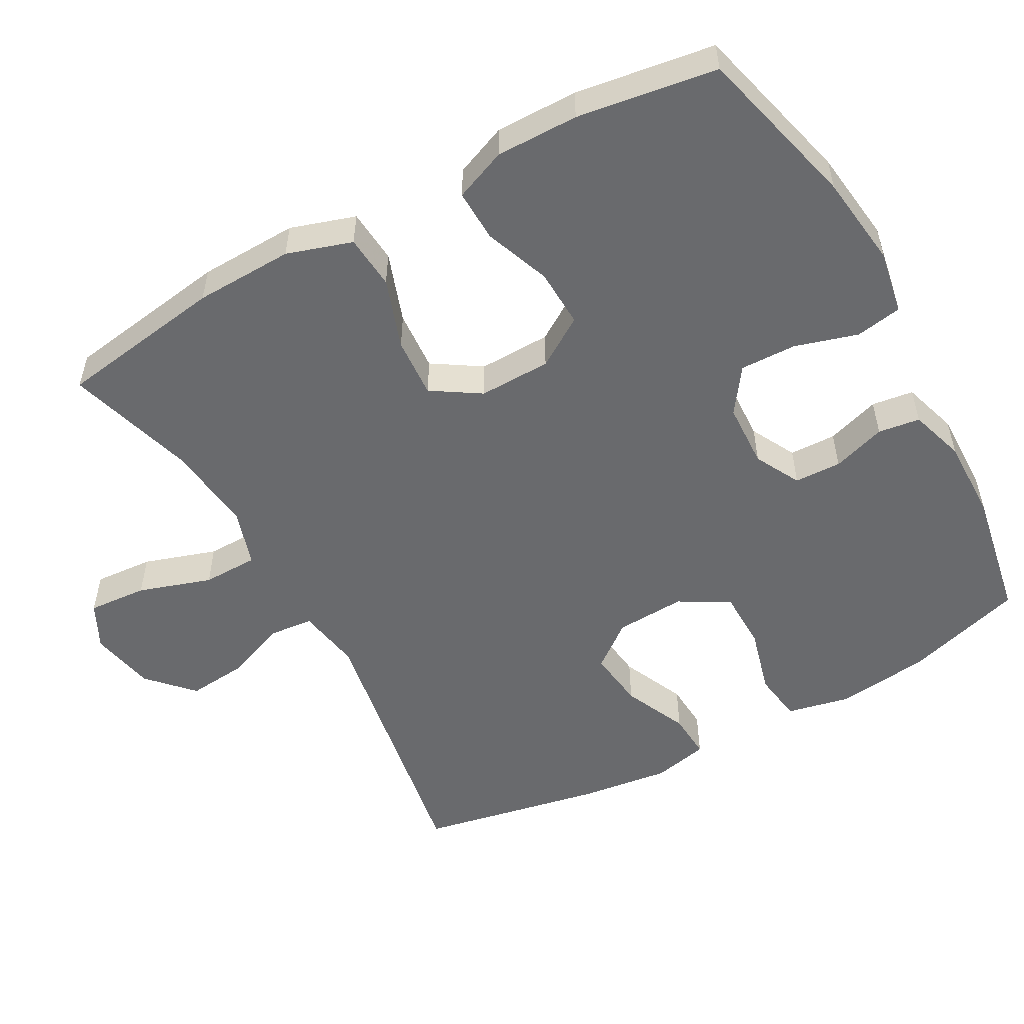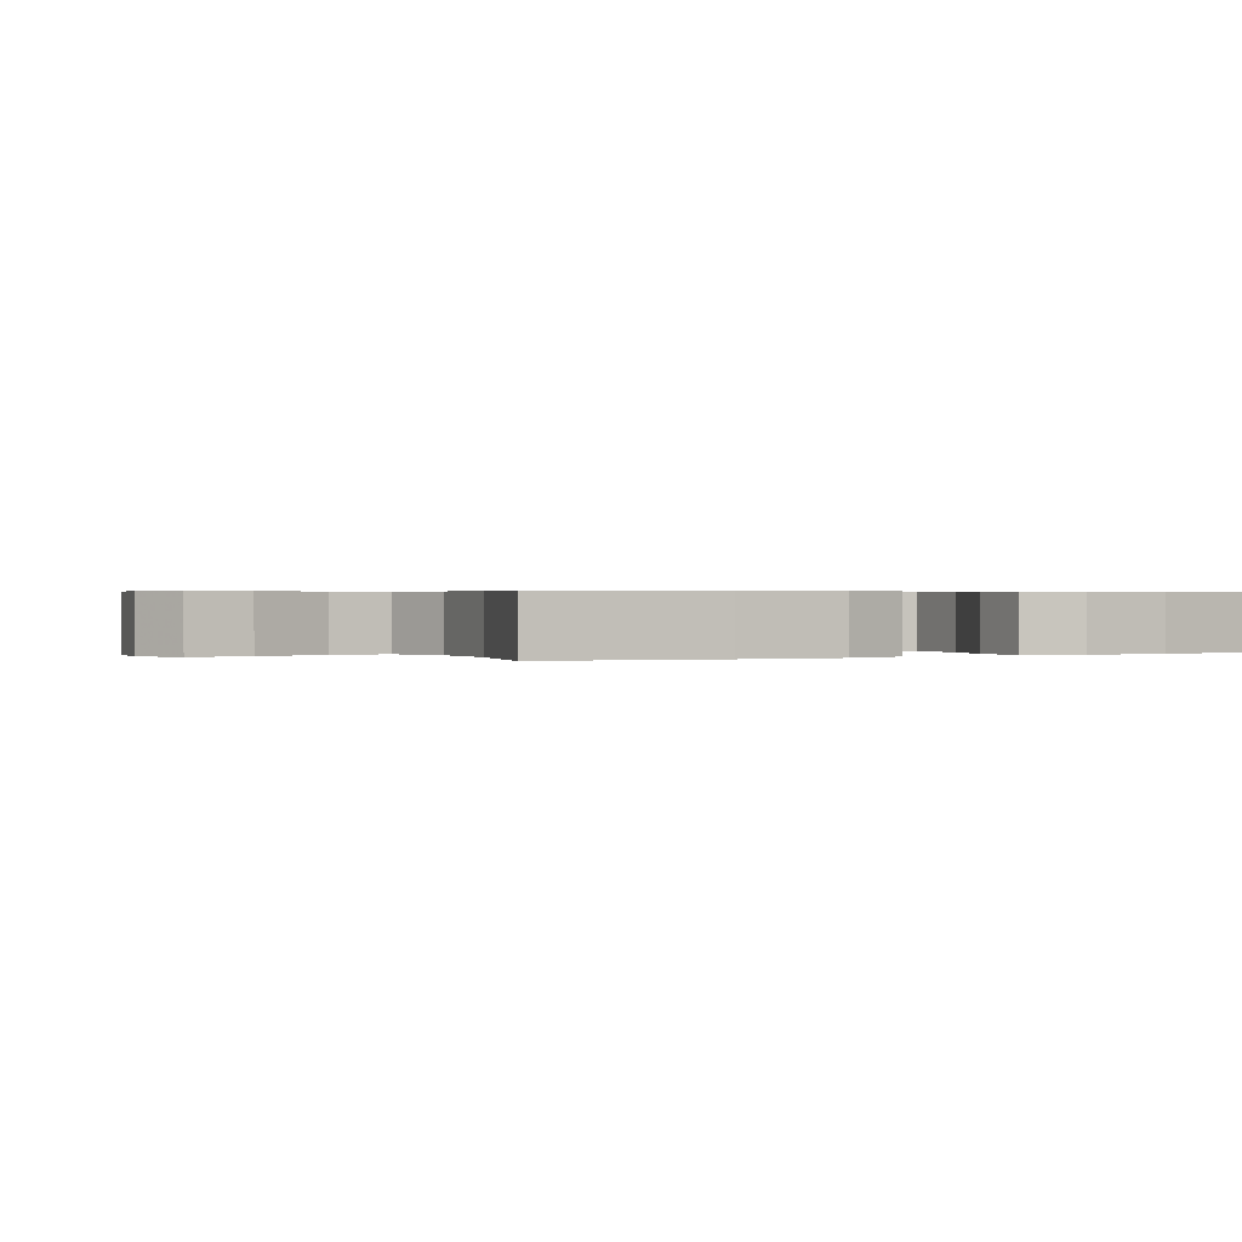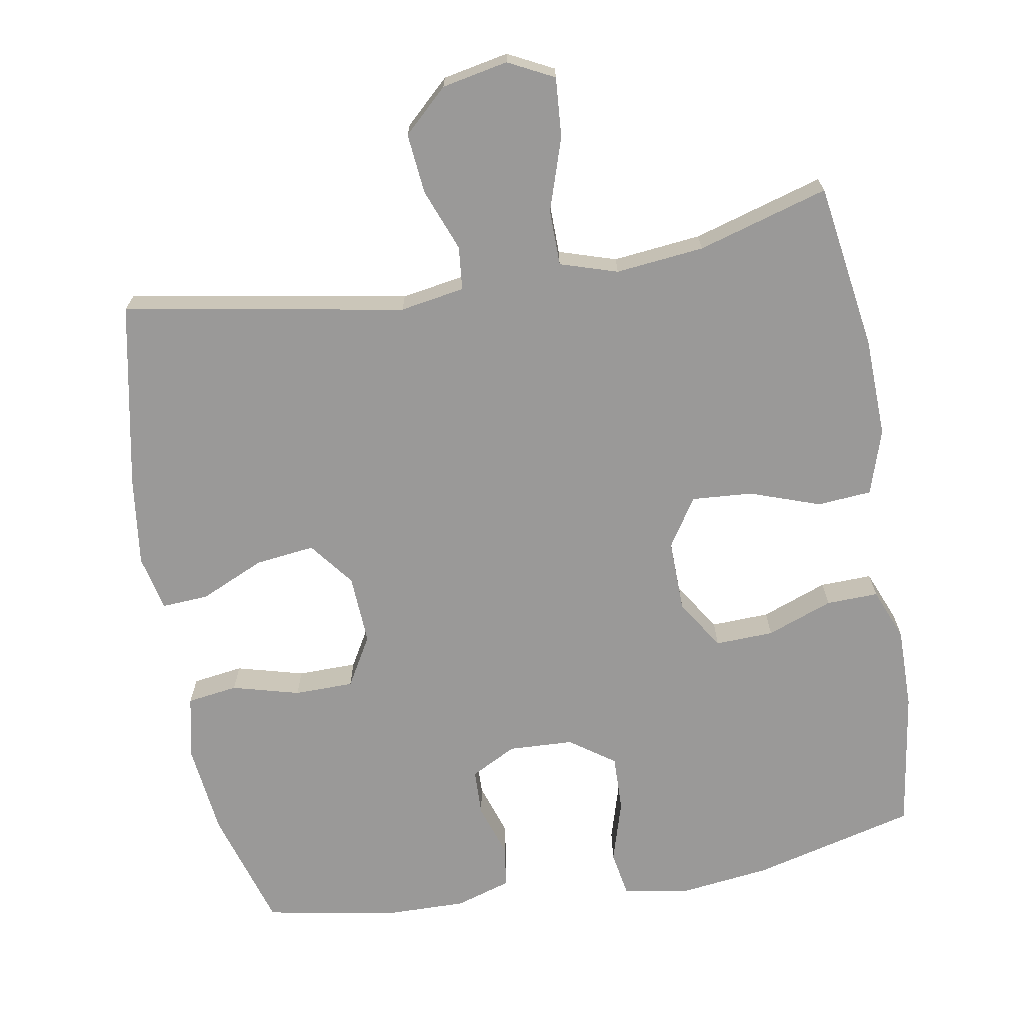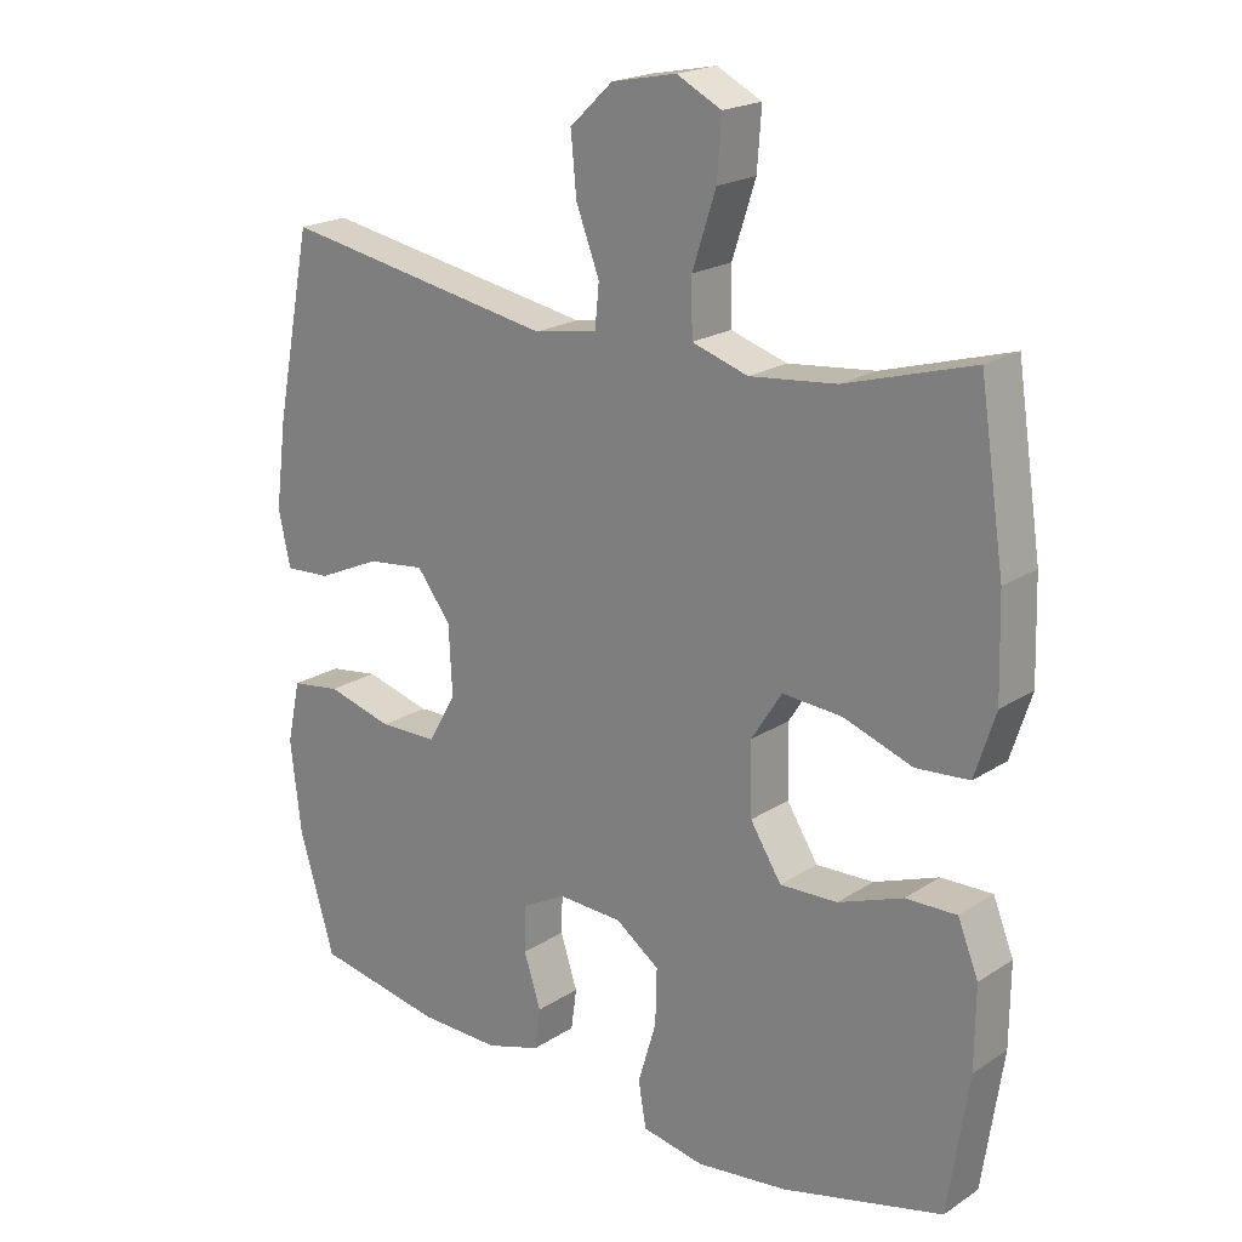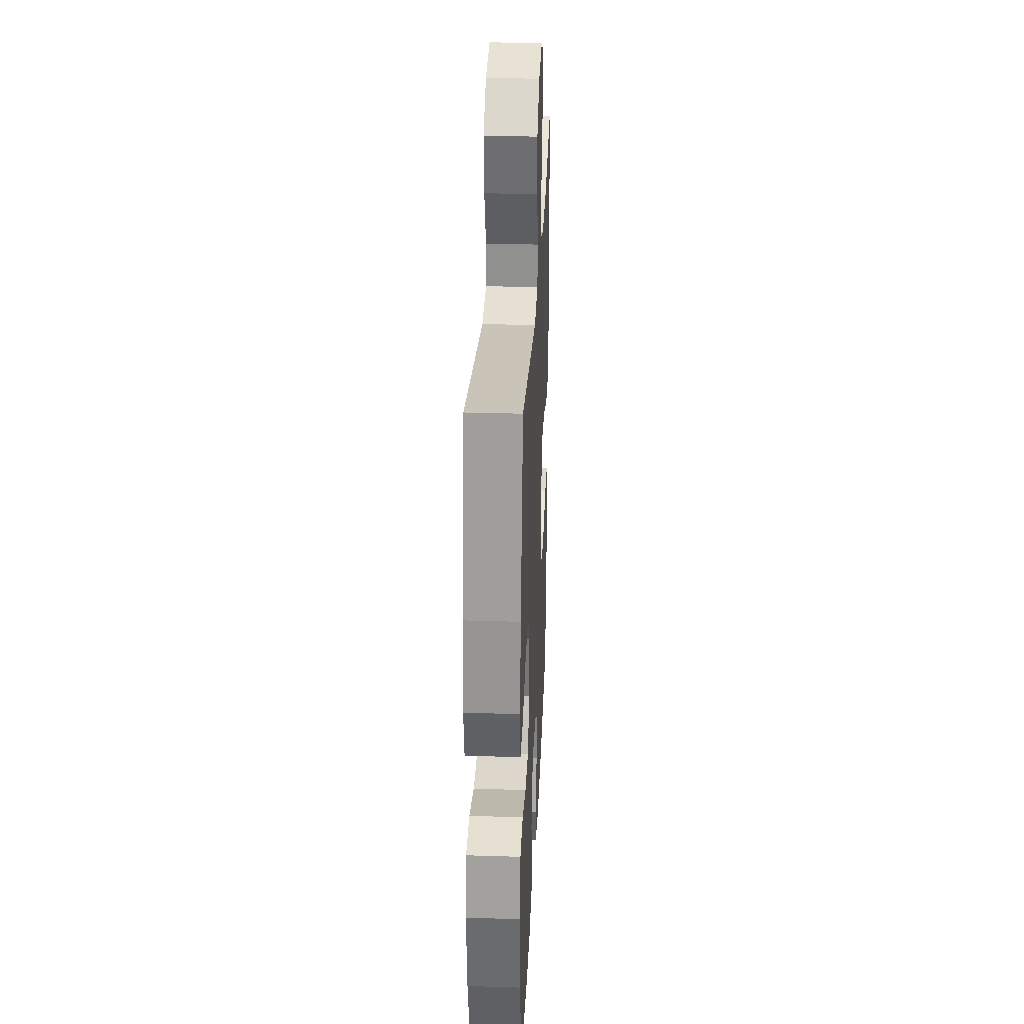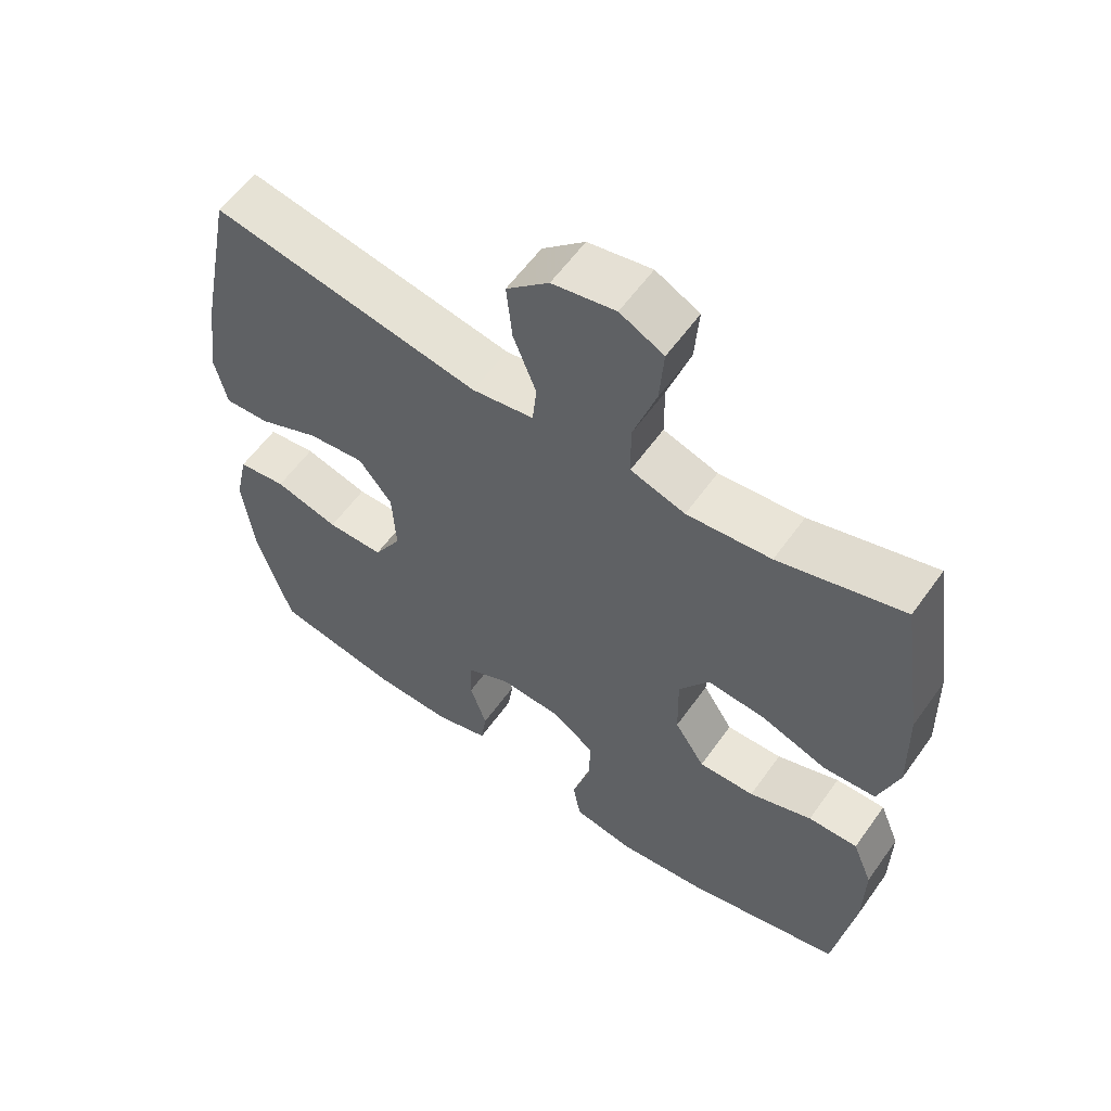
<metadata>
{"format":"obj","ext":"obj","renderer":"f3d","projection":"perspective","resolution":1024,"background":"white","views":[{"elev":-53.1,"azim":119.0,"up":"+Y"},{"elev":0.4,"azim":60.2,"up":"+Y"},{"elev":-69.1,"azim":9.9,"up":"+Y"},{"elev":20.3,"azim":40.5,"up":"+Z"},{"elev":29.8,"azim":-87.4,"up":"+Z"},{"elev":58.9,"azim":35.3,"up":"+Z"}]}
</metadata>
<code>
v 0.5 0.07 -0.5
v 0.273 0.07 -0.558
v 0.144 0.07 -0.574
v 0.056 0.07 -0.558
v 0.045 0.07 -0.494
v 0.071 0.07 -0.407
v 0.073 0.07 -0.329
v 0.011 0.07 -0.285
v -0.079 0.07 -0.281
v -0.142 0.07 -0.314
v -0.144 0.07 -0.379
v -0.12 0.07 -0.453
v -0.128 0.07 -0.511
v -0.205 0.07 -0.535
v -0.32 0.07 -0.533
v -0.5 0.07 -0.5
v -0.55 0.07 -0.333
v -0.565 0.07 -0.204
v -0.546 0.07 -0.117
v -0.476 0.07 -0.107
v -0.383 0.07 -0.132
v -0.301 0.07 -0.131
v -0.261 0.07 -0.062
v -0.266 0.07 0.035
v -0.314 0.07 0.097
v -0.396 0.07 0.087
v -0.485 0.07 0.047
v -0.55 0.07 0.043
v -0.567 0.07 0.12
v -0.551 0.07 0.244
v -0.5 0.07 0.5
v -0.112 0.07 0.432
v -0.023 0.07 0.447
v -0.017 0.07 0.507
v -0.05 0.07 0.593
v -0.058 0.07 0.676
v 0.003 0.07 0.733
v 0.094 0.07 0.751
v 0.157 0.07 0.719
v 0.151 0.07 0.637
v 0.118 0.07 0.536
v 0.119 0.07 0.459
v 0.198 0.07 0.434
v 0.32 0.07 0.447
v 0.5 0.07 0.5
v 0.535 0.07 0.269
v 0.539 0.07 0.132
v 0.51 0.07 0.042
v 0.435 0.07 0.036
v 0.338 0.07 0.07
v 0.254 0.07 0.076
v 0.211 0.07 0.009
v 0.213 0.07 -0.091
v 0.257 0.07 -0.16
v 0.338 0.07 -0.157
v 0.429 0.07 -0.123
v 0.501 0.07 -0.121
v 0.53 0.07 -0.193
v 0.529 0.07 -0.307
v 0.5 0 -0.5
v 0.273 0 -0.558
v 0.144 0 -0.574
v 0.056 0 -0.558
v 0.045 0 -0.494
v 0.071 0 -0.407
v 0.073 0 -0.329
v 0.011 0 -0.285
v -0.079 0 -0.281
v -0.142 0 -0.314
v -0.144 0 -0.379
v -0.12 0 -0.453
v -0.128 0 -0.511
v -0.205 0 -0.535
v -0.32 0 -0.533
v -0.5 0 -0.5
v -0.55 0 -0.333
v -0.565 0 -0.204
v -0.546 0 -0.117
v -0.476 0 -0.107
v -0.383 0 -0.132
v -0.301 0 -0.131
v -0.261 0 -0.062
v -0.266 0 0.035
v -0.314 0 0.097
v -0.396 0 0.087
v -0.485 0 0.047
v -0.55 0 0.043
v -0.567 0 0.12
v -0.551 0 0.244
v -0.5 0 0.5
v -0.112 0 0.432
v -0.023 0 0.447
v -0.017 0 0.507
v -0.05 0 0.593
v -0.058 0 0.676
v 0.003 0 0.733
v 0.094 0 0.751
v 0.157 0 0.719
v 0.151 0 0.637
v 0.118 0 0.536
v 0.119 0 0.459
v 0.198 0 0.434
v 0.32 0 0.447
v 0.5 0 0.5
v 0.535 0 0.269
v 0.539 0 0.132
v 0.51 0 0.042
v 0.435 0 0.036
v 0.338 0 0.07
v 0.254 0 0.076
v 0.211 0 0.009
v 0.213 0 -0.091
v 0.257 0 -0.16
v 0.338 0 -0.157
v 0.429 0 -0.123
v 0.501 0 -0.121
v 0.53 0 -0.193
v 0.529 0 -0.307
f 4 5 6
f 3 4 6
f 2 3 6
f 1 2 6
f 59 1 6
f 58 59 6
f 57 58 6
f 56 57 6
f 55 56 6
f 54 55 6 7
f 53 54 7 8
f 52 53 8 9
f 51 52 9 10
f 48 49 50
f 47 48 50
f 46 47 50
f 45 46 50
f 44 45 50
f 43 44 50 51
f 42 43 51 10
f 39 40 41
f 38 39 41
f 37 38 41
f 36 37 41
f 35 36 41
f 34 35 41
f 33 34 41 42
f 32 33 42 10
f 30 31 32
f 29 30 32
f 28 29 32
f 27 28 32
f 26 27 32
f 25 26 32
f 24 25 32
f 23 24 32 10
f 19 20 21
f 18 19 21
f 17 18 21
f 16 17 21
f 15 16 21
f 14 15 21
f 13 14 21
f 12 13 21
f 11 12 21
f 11 21 22
f 10 11 22 23
f 65 64 63
f 65 63 62
f 65 62 61
f 65 61 60
f 65 60 118
f 65 118 117
f 65 117 116
f 65 116 115
f 65 115 114
f 66 65 114 113
f 67 66 113 112
f 68 67 112 111
f 69 68 111 110
f 109 108 107
f 109 107 106
f 109 106 105
f 109 105 104
f 109 104 103
f 110 109 103 102
f 69 110 102 101
f 100 99 98
f 100 98 97
f 100 97 96
f 100 96 95
f 100 95 94
f 100 94 93
f 101 100 93 92
f 69 101 92 91
f 91 90 89
f 91 89 88
f 91 88 87
f 91 87 86
f 91 86 85
f 91 85 84
f 91 84 83
f 69 91 83 82
f 80 79 78
f 80 78 77
f 80 77 76
f 80 76 75
f 80 75 74
f 80 74 73
f 80 73 72
f 80 72 71
f 80 71 70
f 81 80 70
f 82 81 70 69
f 1 60 61 2
f 2 61 62 3
f 3 62 63 4
f 4 63 64 5
f 5 64 65 6
f 6 65 66 7
f 7 66 67 8
f 8 67 68 9
f 9 68 69 10
f 10 69 70 11
f 11 70 71 12
f 12 71 72 13
f 13 72 73 14
f 14 73 74 15
f 15 74 75 16
f 16 75 76 17
f 17 76 77 18
f 18 77 78 19
f 19 78 79 20
f 20 79 80 21
f 21 80 81 22
f 22 81 82 23
f 23 82 83 24
f 24 83 84 25
f 25 84 85 26
f 26 85 86 27
f 27 86 87 28
f 28 87 88 29
f 29 88 89 30
f 30 89 90 31
f 31 90 91 32
f 32 91 92 33
f 33 92 93 34
f 34 93 94 35
f 35 94 95 36
f 36 95 96 37
f 37 96 97 38
f 38 97 98 39
f 39 98 99 40
f 40 99 100 41
f 41 100 101 42
f 42 101 102 43
f 43 102 103 44
f 44 103 104 45
f 45 104 105 46
f 46 105 106 47
f 47 106 107 48
f 48 107 108 49
f 49 108 109 50
f 50 109 110 51
f 51 110 111 52
f 52 111 112 53
f 53 112 113 54
f 54 113 114 55
f 55 114 115 56
f 56 115 116 57
f 57 116 117 58
f 58 117 118 59
f 59 118 60 1

</code>
